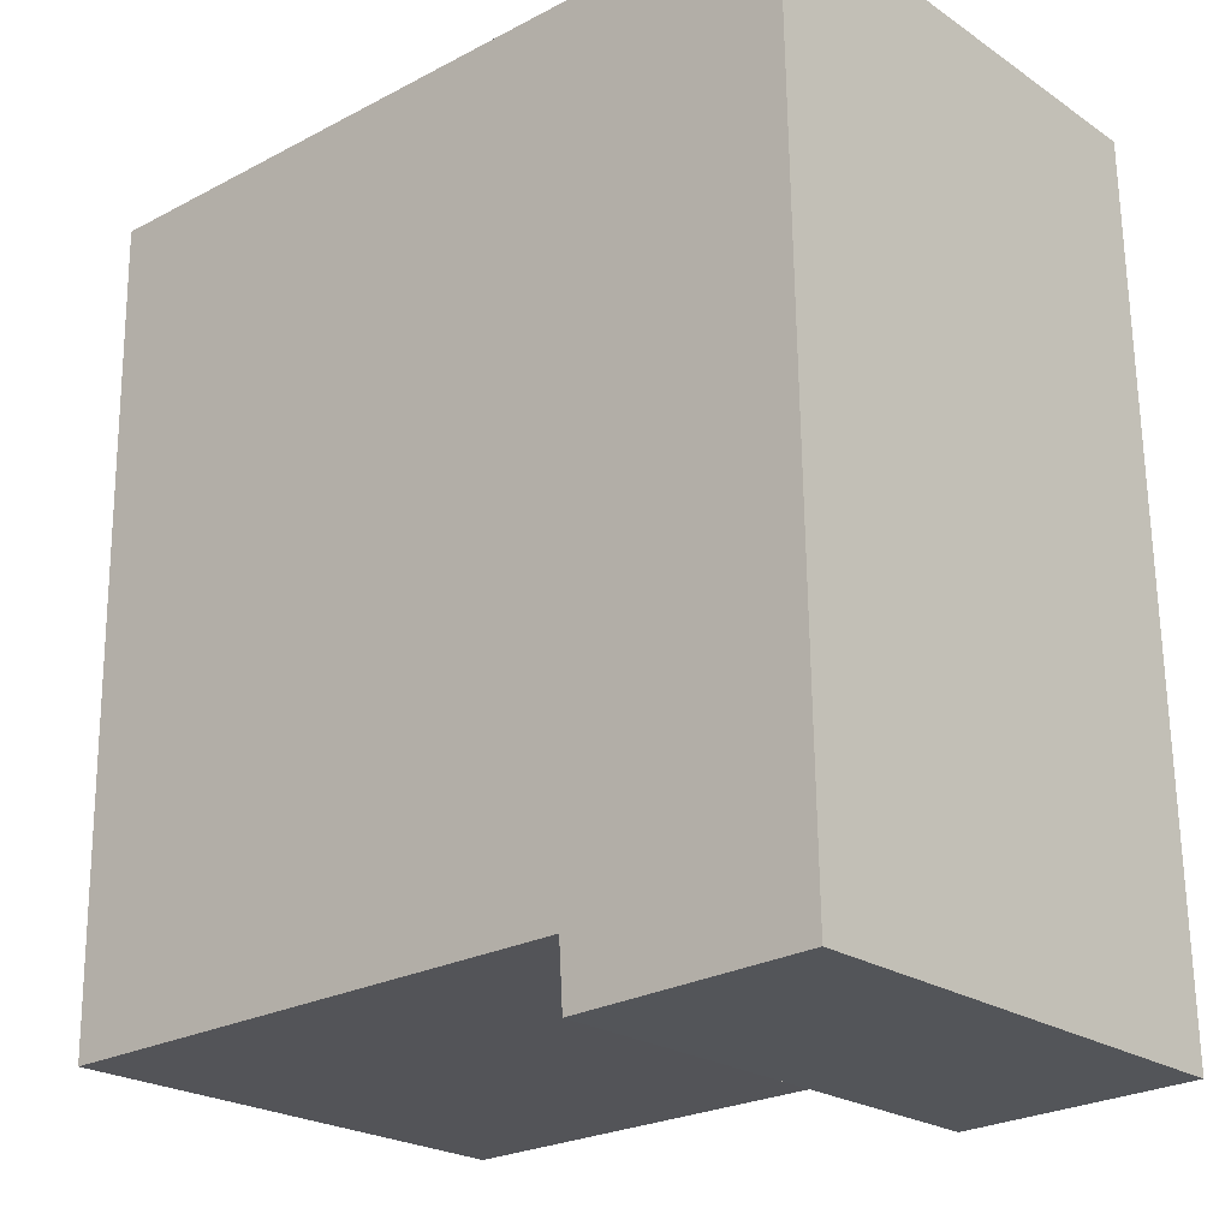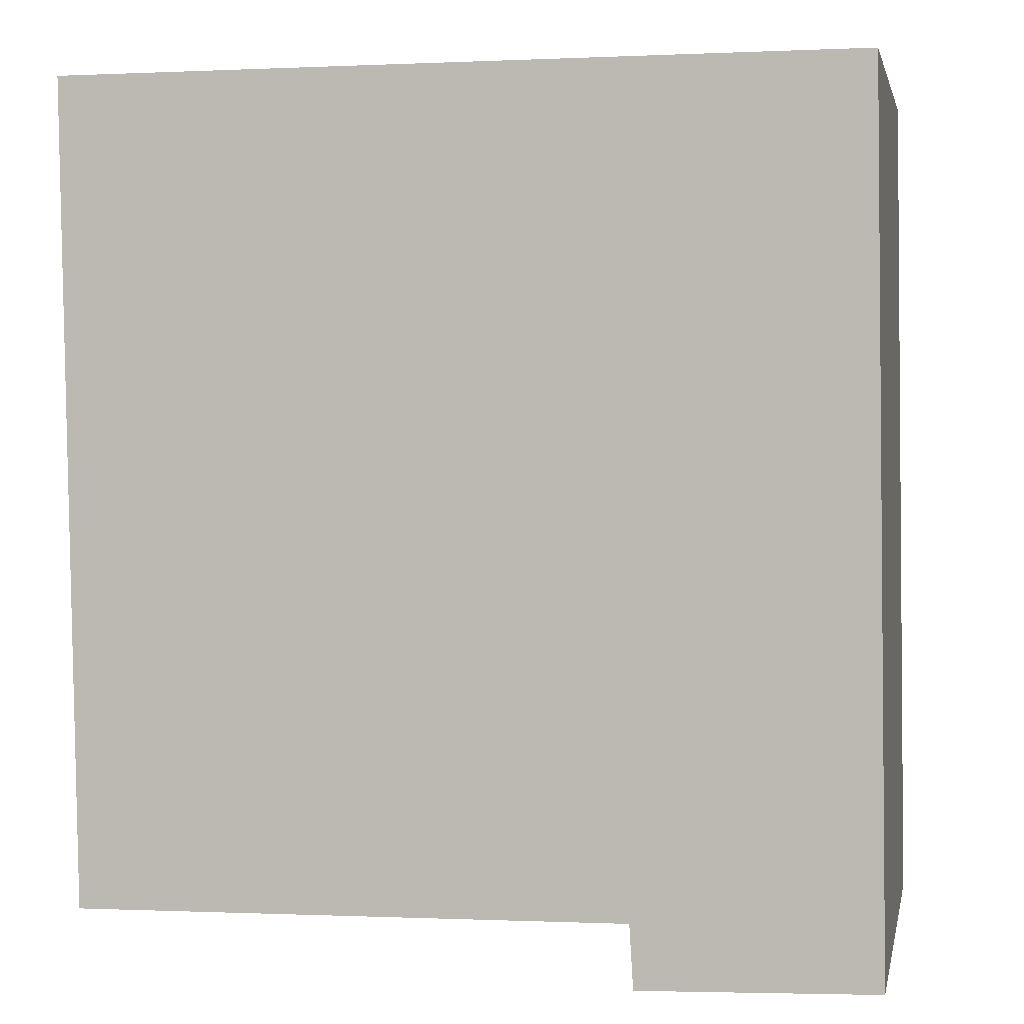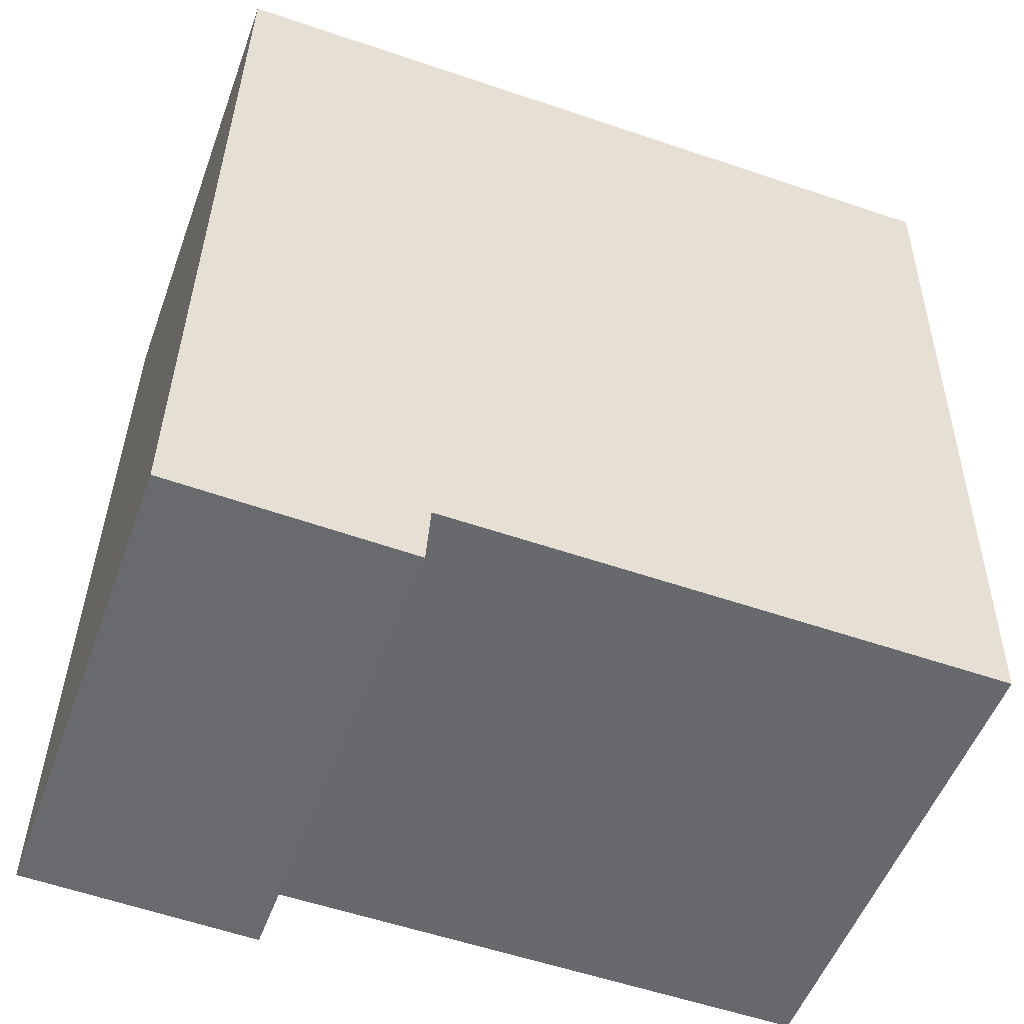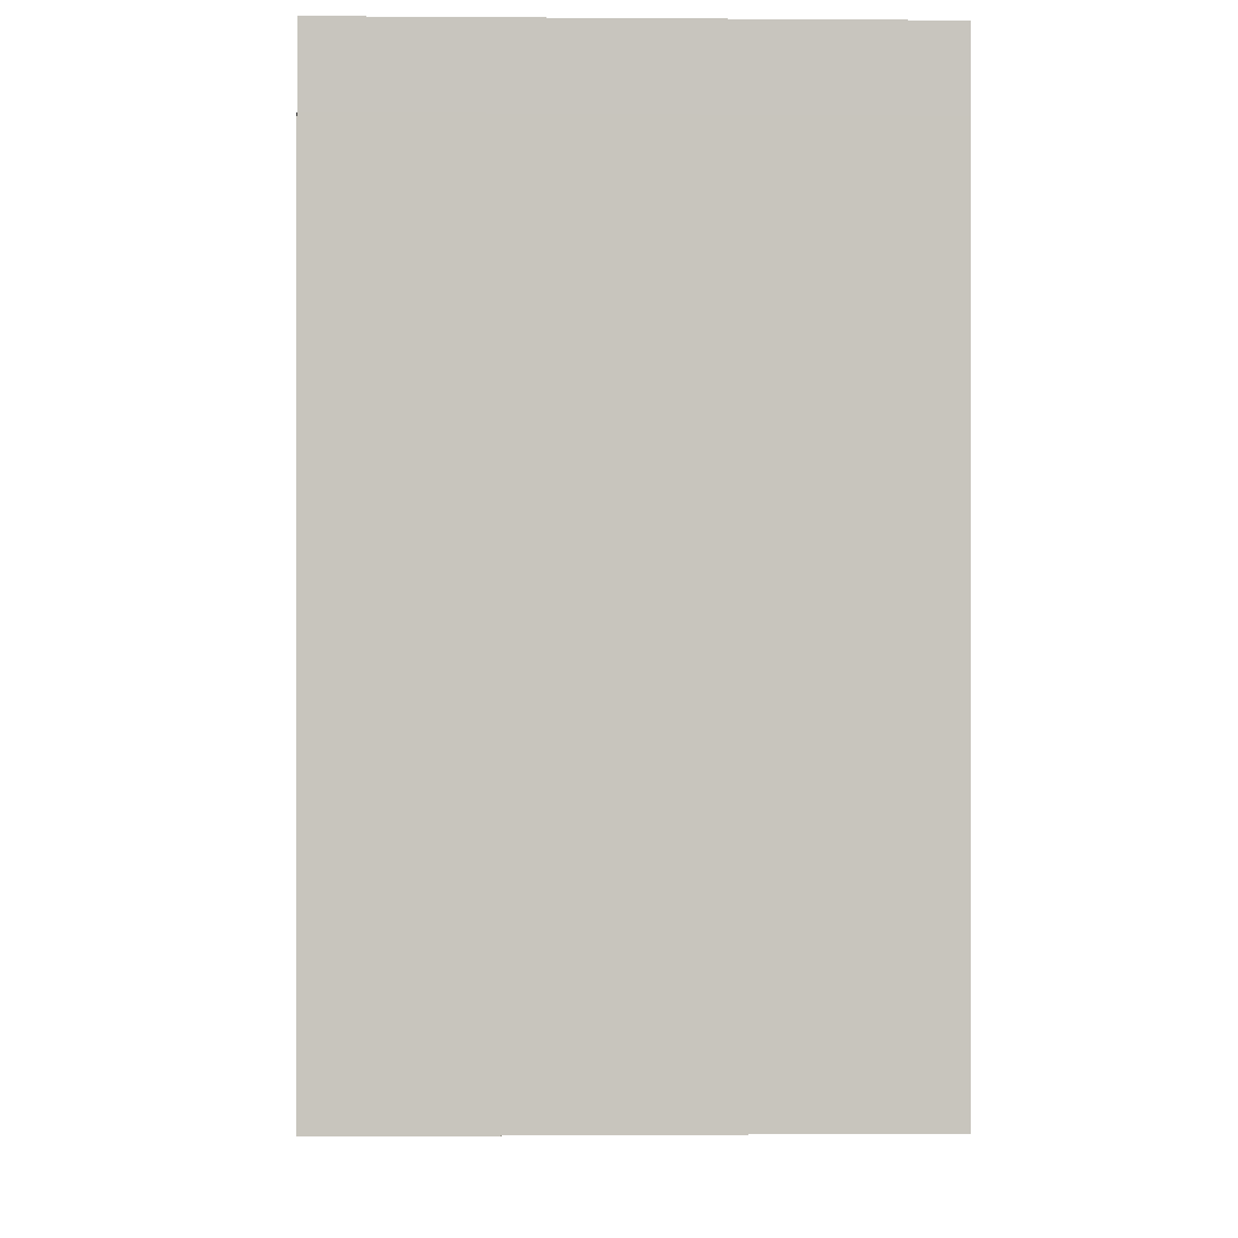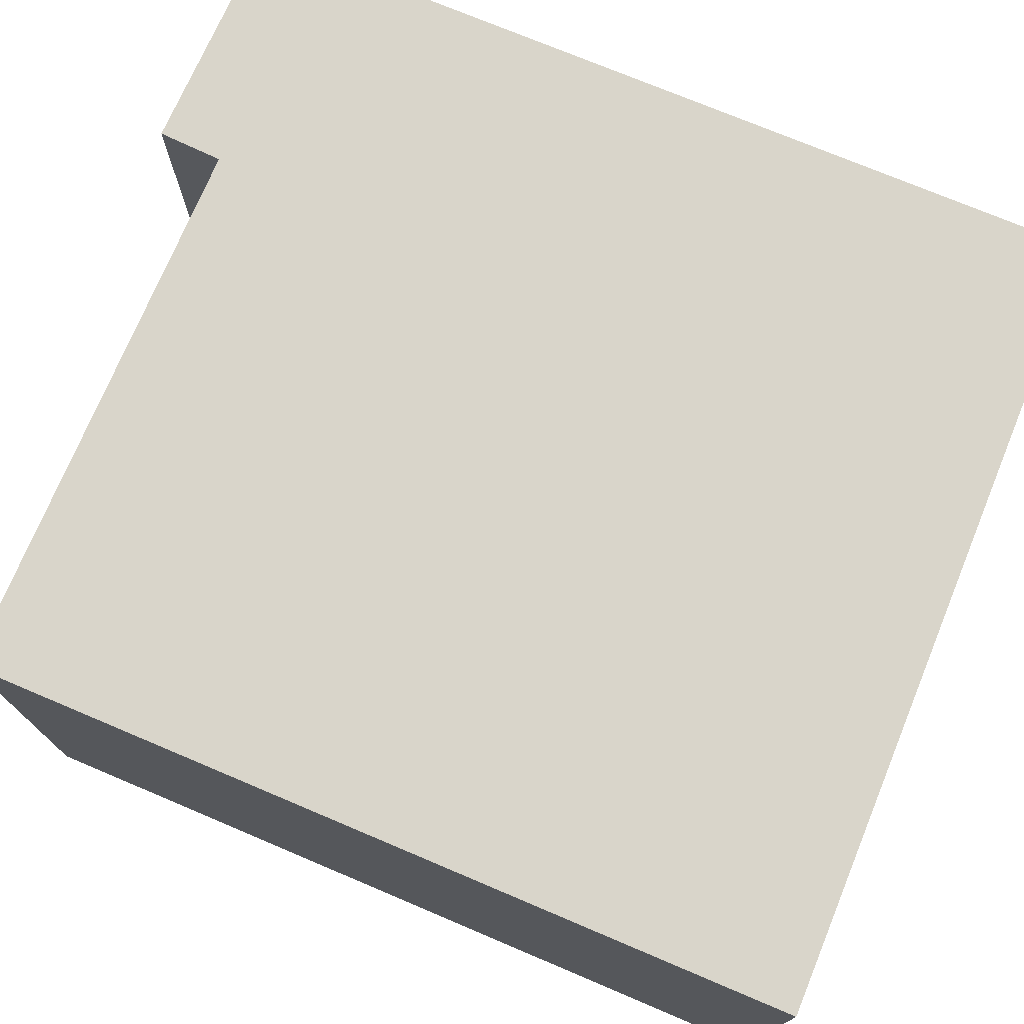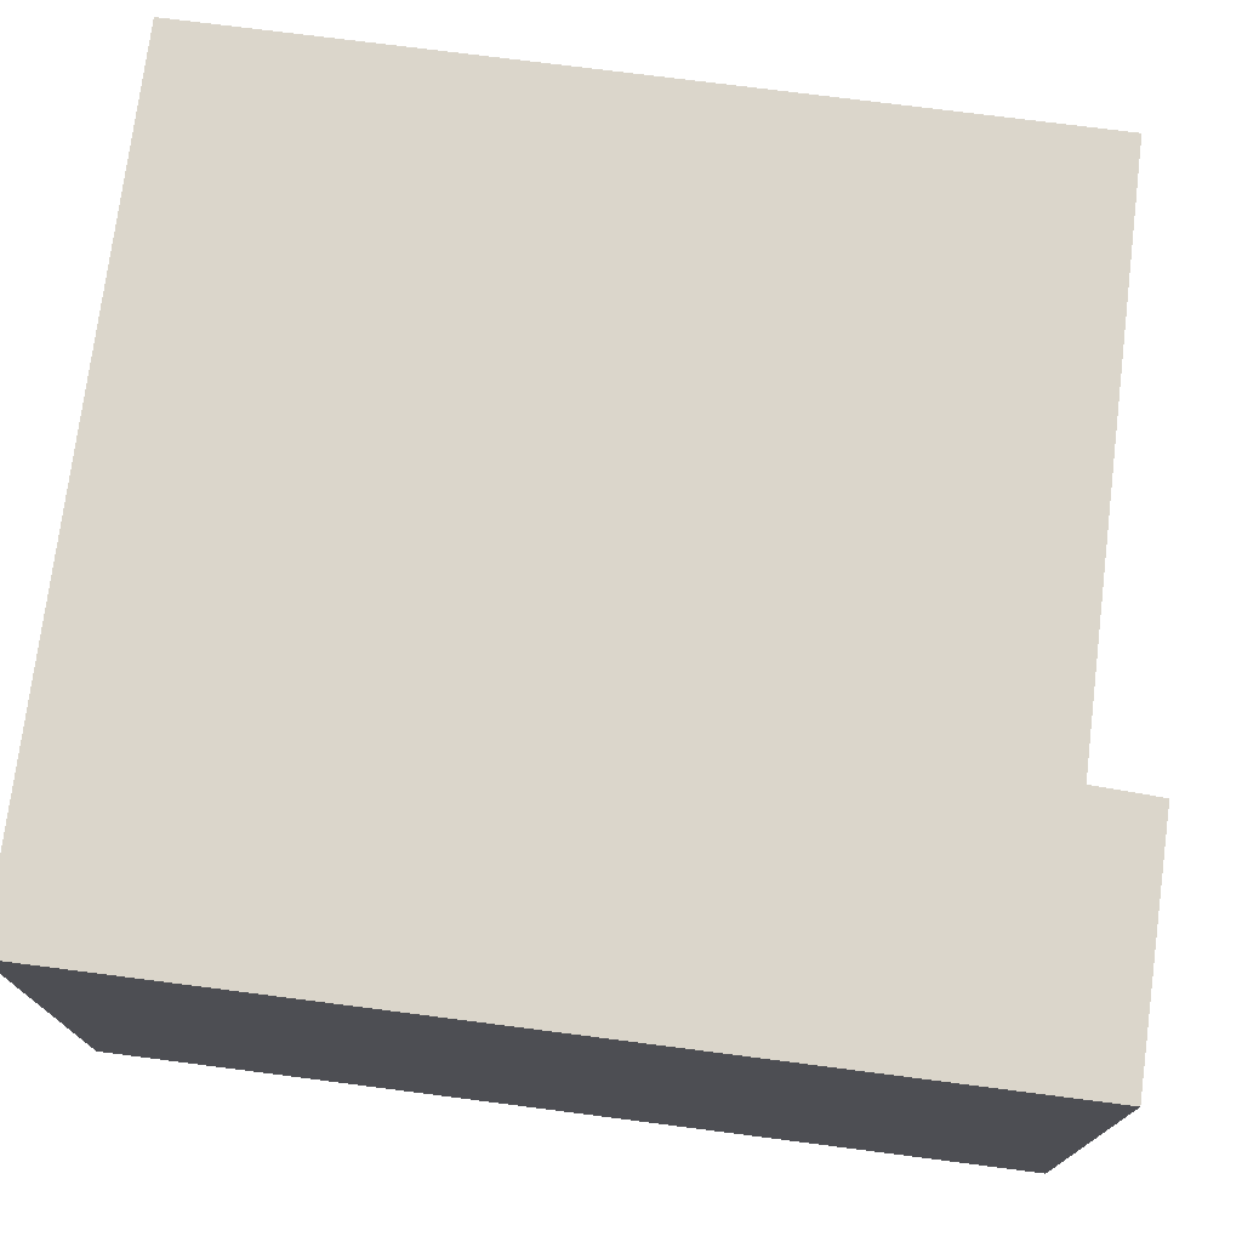
<metadata>
{"format":"obj","ext":"obj","renderer":"f3d","projection":"perspective","resolution":1024,"background":"white","views":[{"elev":-22.9,"azim":41.3,"up":"+Z"},{"elev":3.0,"azim":11.3,"up":"+Z"},{"elev":-52.5,"azim":160.1,"up":"+Z"},{"elev":-0.9,"azim":-91.7,"up":"+Z"},{"elev":74.4,"azim":-68.1,"up":"+Y"},{"elev":73.5,"azim":96.4,"up":"+Y"}]}
</metadata>
<code>
v  10.55 6.599 0.071
v  0.016 6.599 -0.936
v  0 6.599 4.041e-16
v  0.192 6.599 -10.92
v  7.534 6.599 -10.8
v  10.73 6.599 -11.55
v  7.586 6.599 -11.65
v  10.73 7.072e-16 -11.55
v  7.586 7.136e-16 -11.65
v  7.534 6.615e-16 -10.8
v  0.192 6.689e-16 -10.92
v  0.016 5.731e-17 -0.936
v  0 0 0
v  10.55 -4.348e-18 0.071
g defaultobject
f 1 2 3
f 2 1 4
f 4 1 5
f 5 1 6
f 5 6 7
f 8 7 6
f 7 8 9
f 10 4 5
f 4 10 11
f 9 5 7
f 5 9 10
f 11 2 4
f 2 11 12
f 2 12 3
f 3 12 13
f 13 1 3
f 1 13 14
f 14 6 1
f 6 14 8
f 12 14 13
f 14 12 11
f 14 11 10
f 14 10 9
f 14 9 8

</code>
